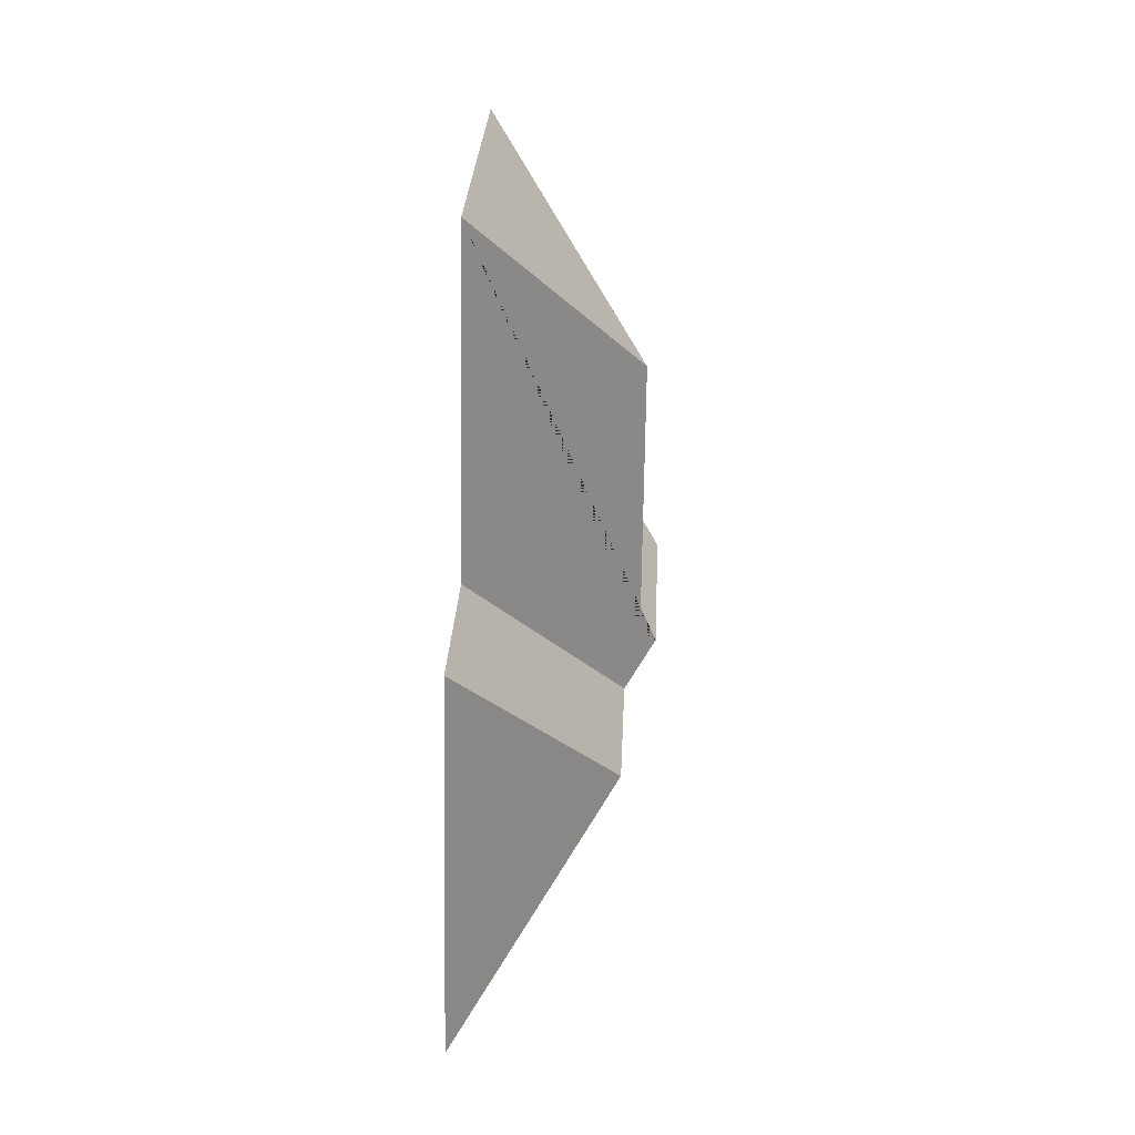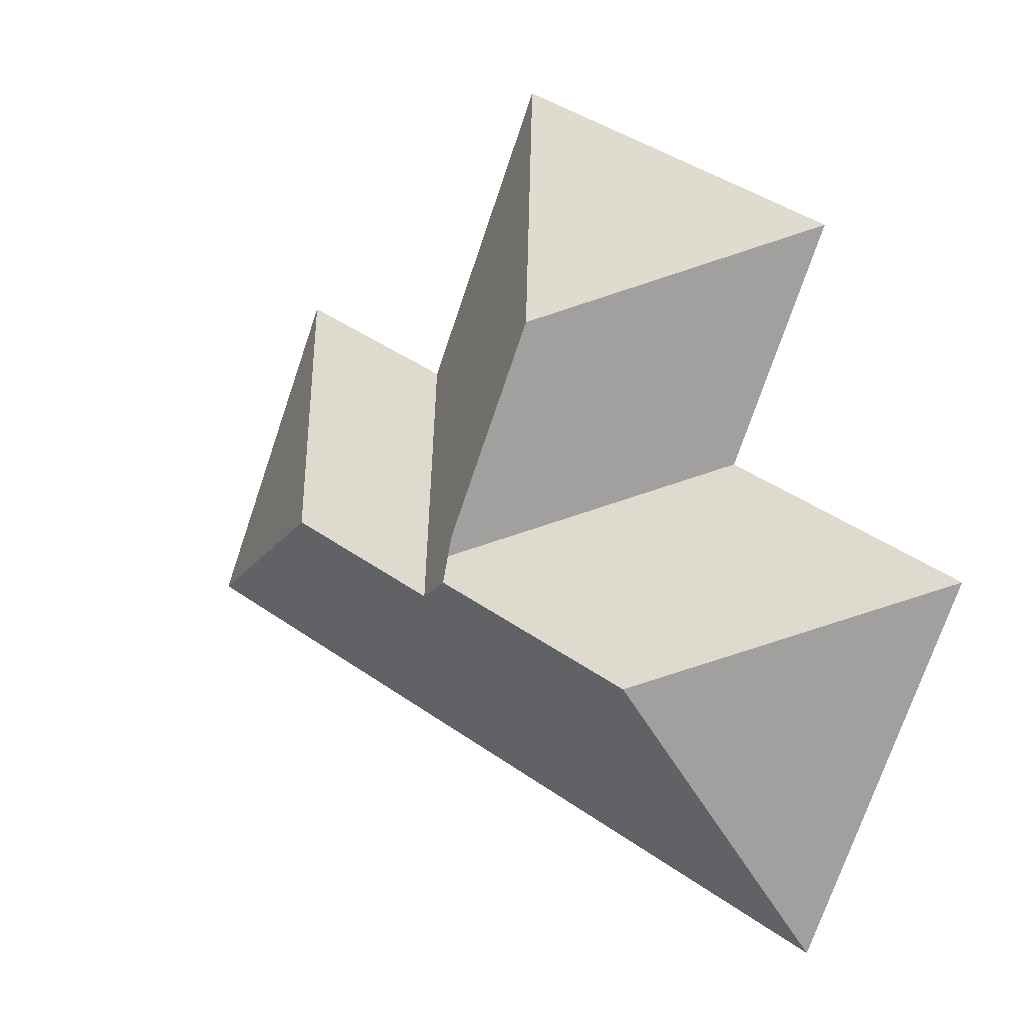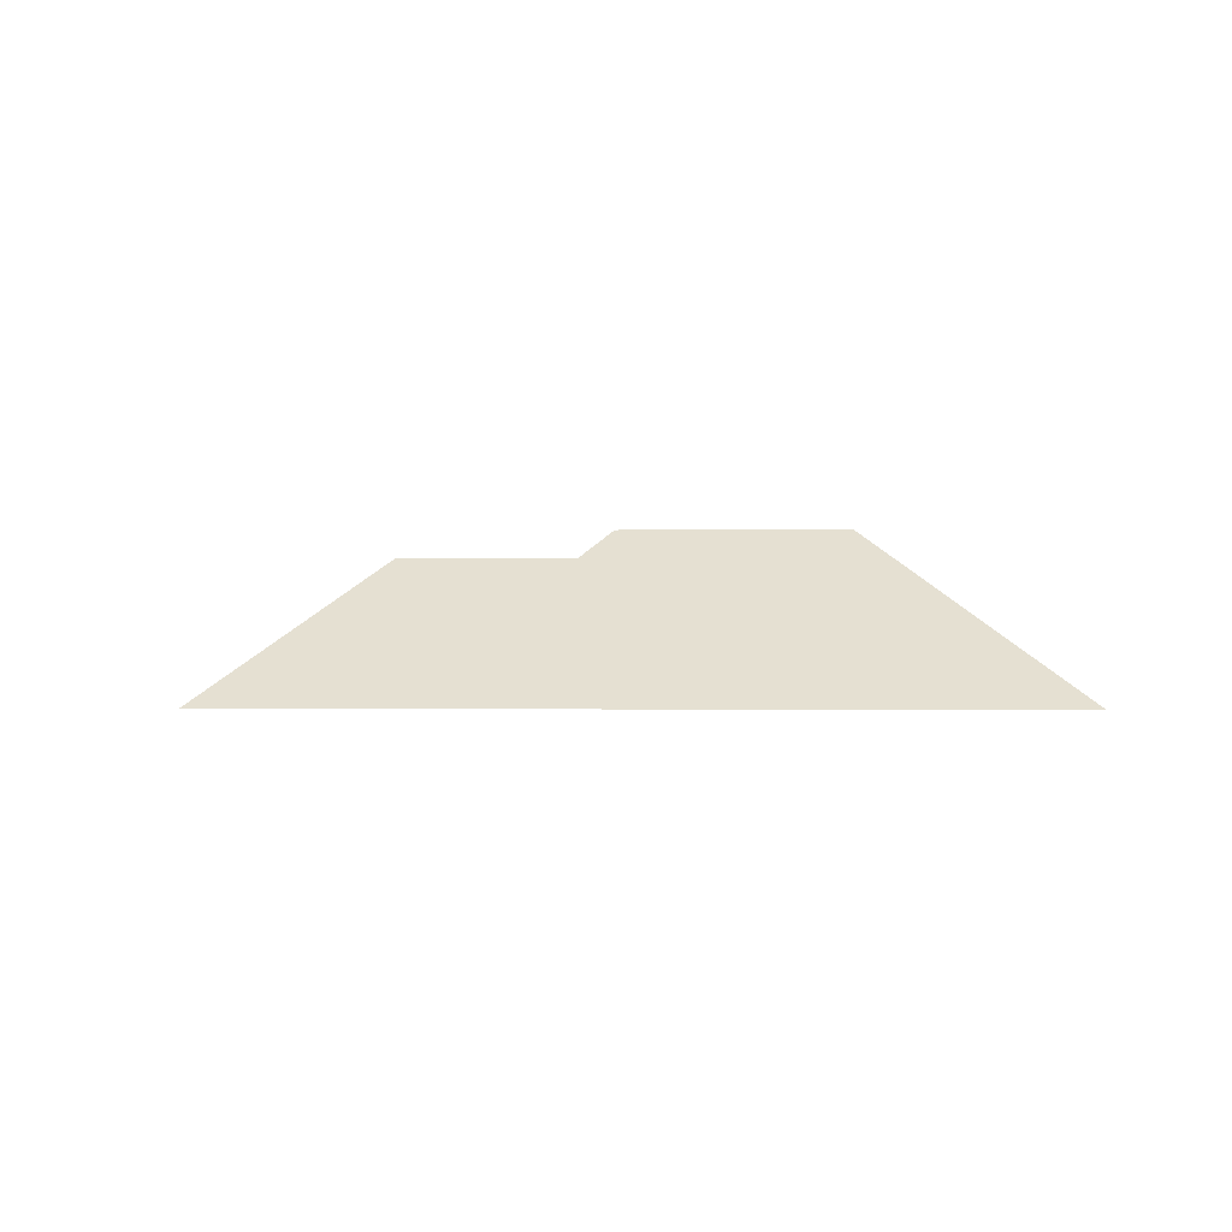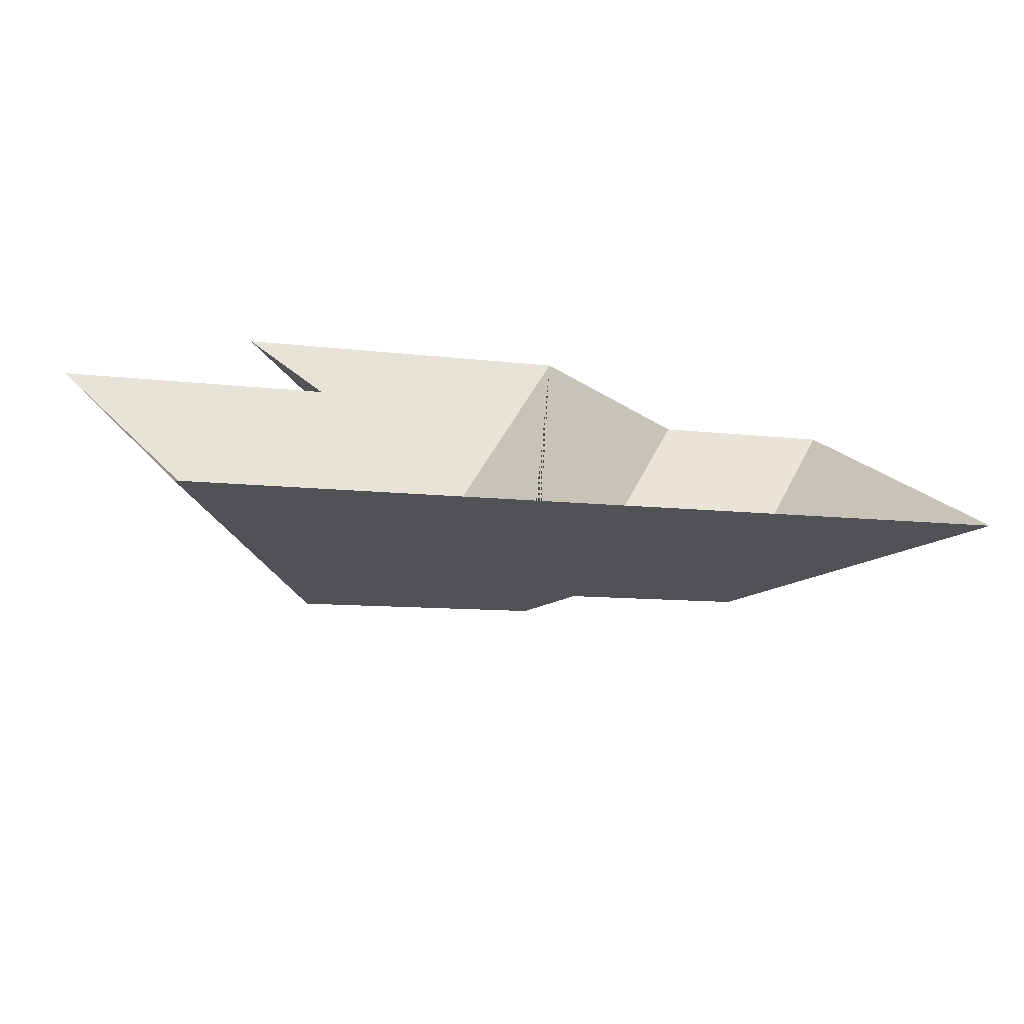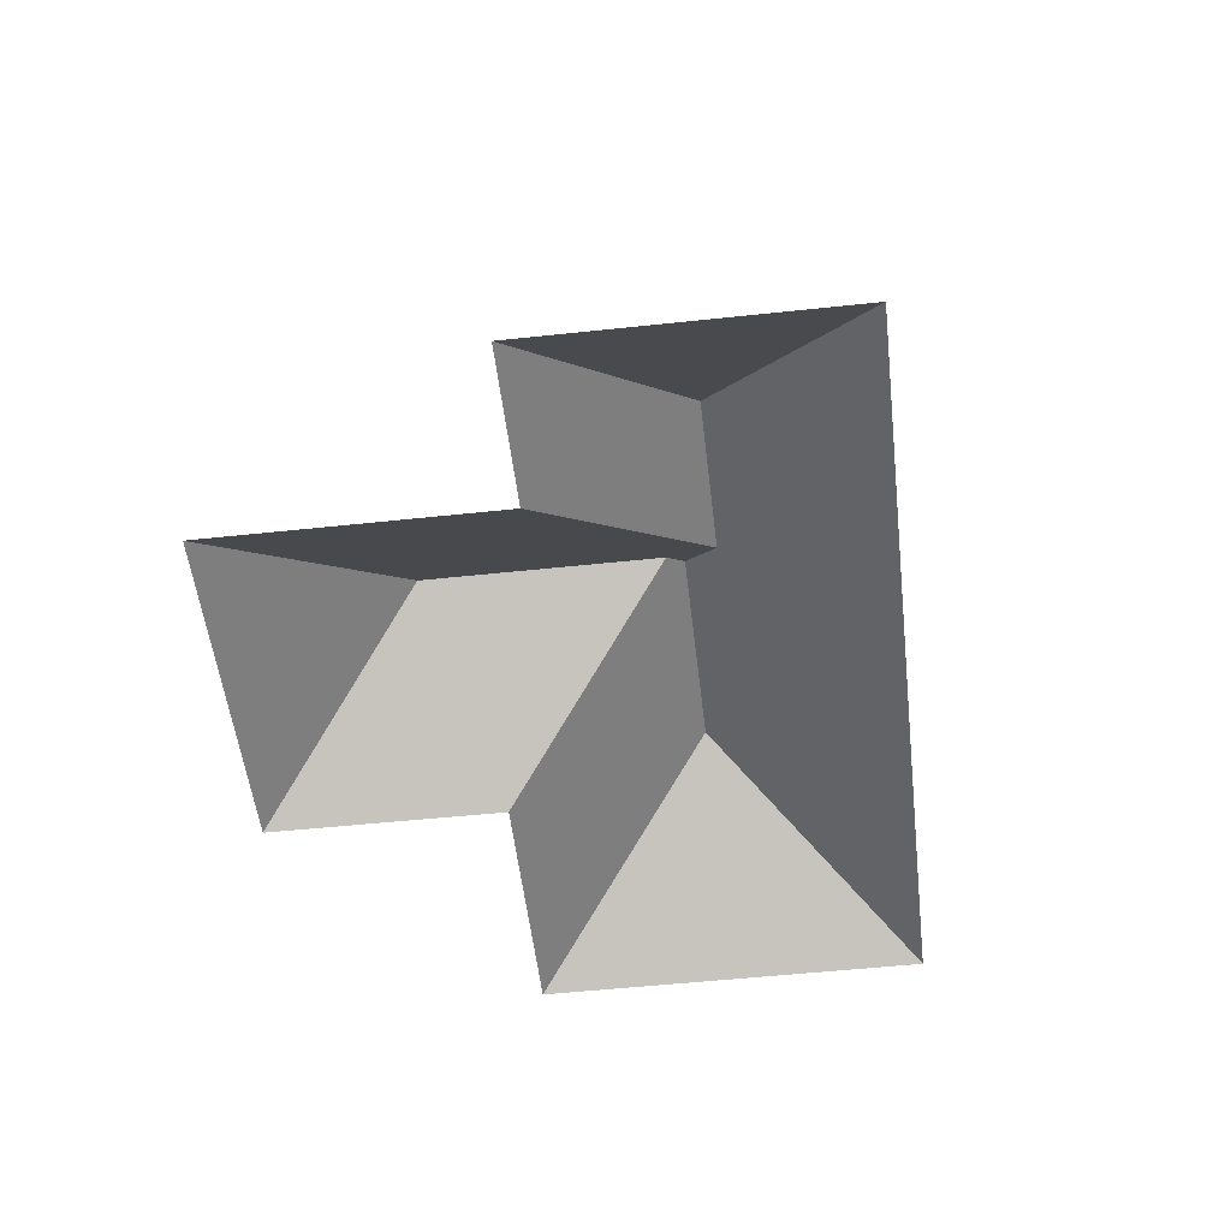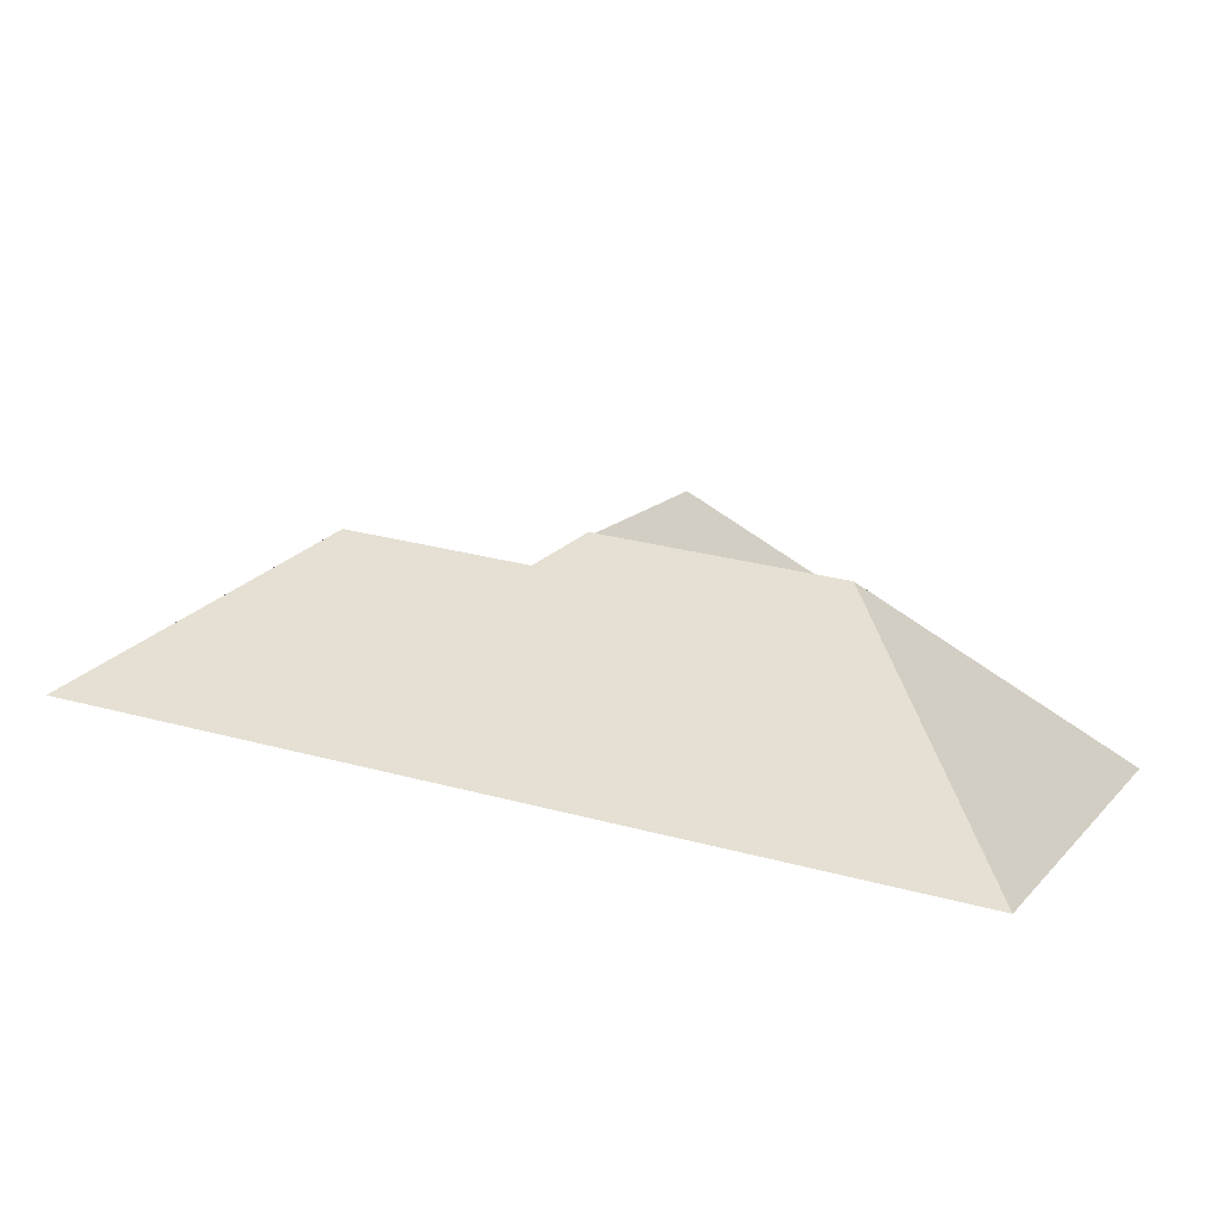
<metadata>
{"format":"obj","ext":"obj","renderer":"f3d","projection":"perspective","resolution":1024,"background":"white","views":[{"elev":45.9,"azim":92.3,"up":"+Z"},{"elev":4.4,"azim":-145.3,"up":"+Z"},{"elev":-0.2,"azim":159.4,"up":"+Y"},{"elev":-76.8,"azim":-8.8,"up":"+Z"},{"elev":-52.6,"azim":73.7,"up":"+Y"},{"elev":-75.0,"azim":174.8,"up":"+Z"}]}
</metadata>
<code>
o CG10_500_040075_0008_roof
v 403.8 75 -244.7
v 86.78 75 -378.7
v 241.2 133.2 -233.9
v 308.9 133.3 -205.2
v 222.7 144.9 -225.8
v 133.5 145 -263.4
v 226.7 138.7 -216
v 347.1 75 -110.6
v 277.2 75 -140.3
v 123 75 -176.3
v 19.63 75 -219.6
v 185 138.5 -117.1
v 225.2 75 -17.16
v 81.76 75 -77.72
v 403.8 0 -244.7
v 86.78 0 -378.7
v 19.63 0 -219.6
v 123 0 -176.3
v 81.76 0 -77.72
v 225.2 0 -17.16
v 277.2 0 -140.3
v 347.1 0 -110.6
f 6 5 7 10 11
f 11 2 6
f 14 12 13
f 13 12 7 5 3 9
f 14 10 7 12
f 9 3 4 8
f 8 4 1
f 2 6 5 3 4 1

</code>
